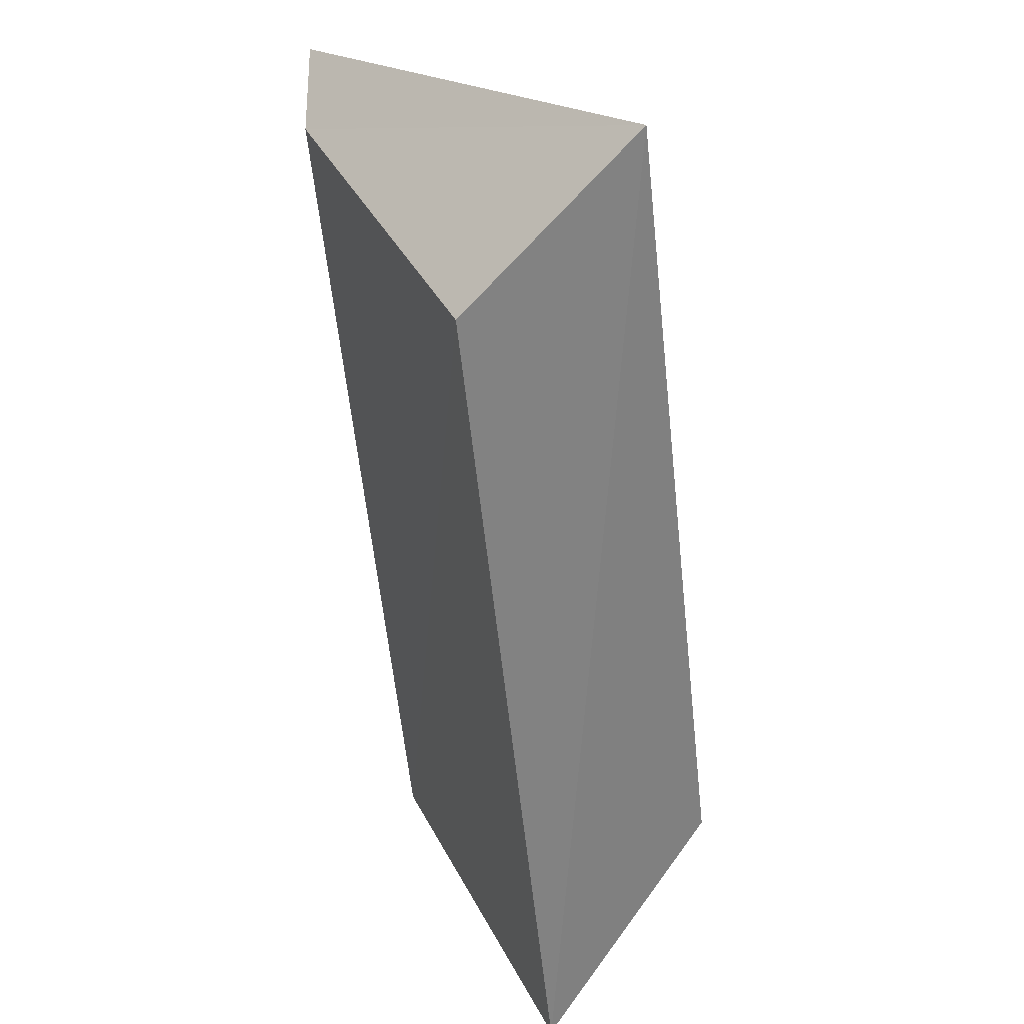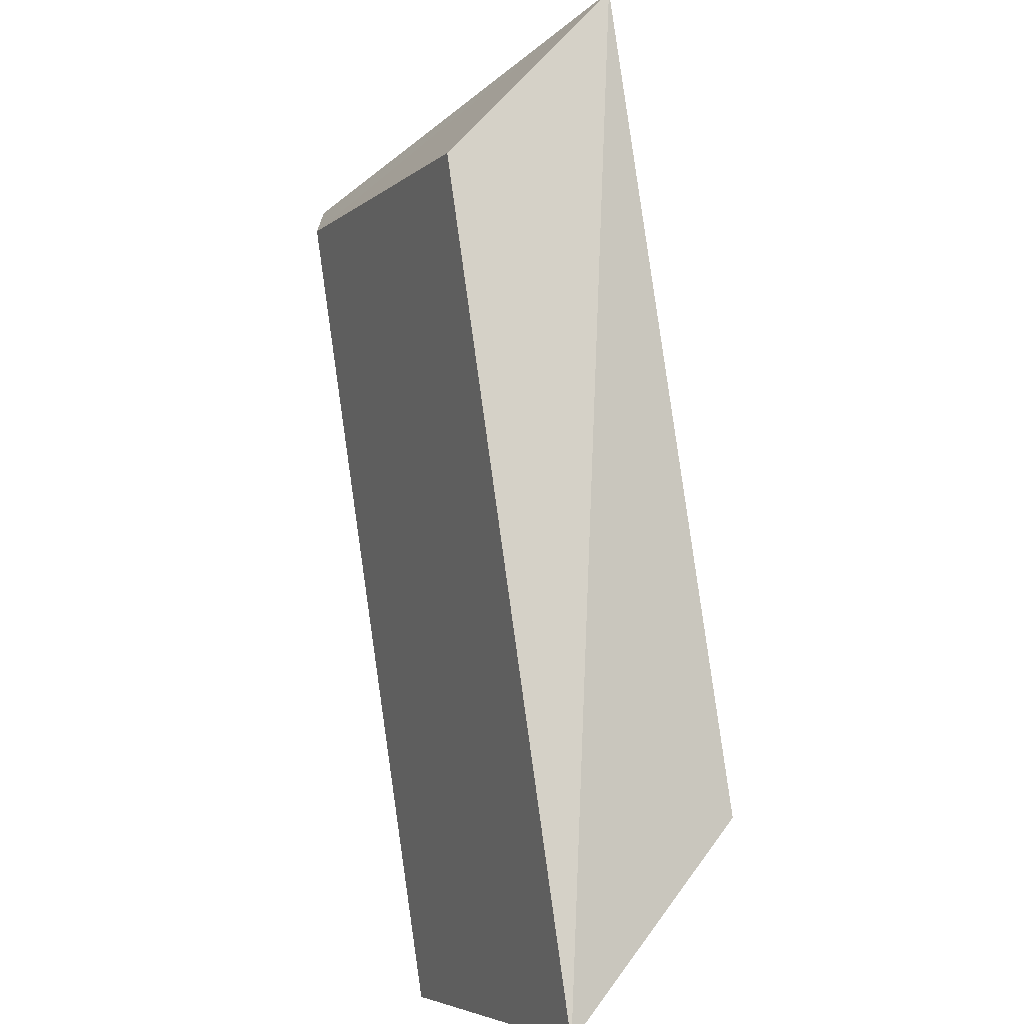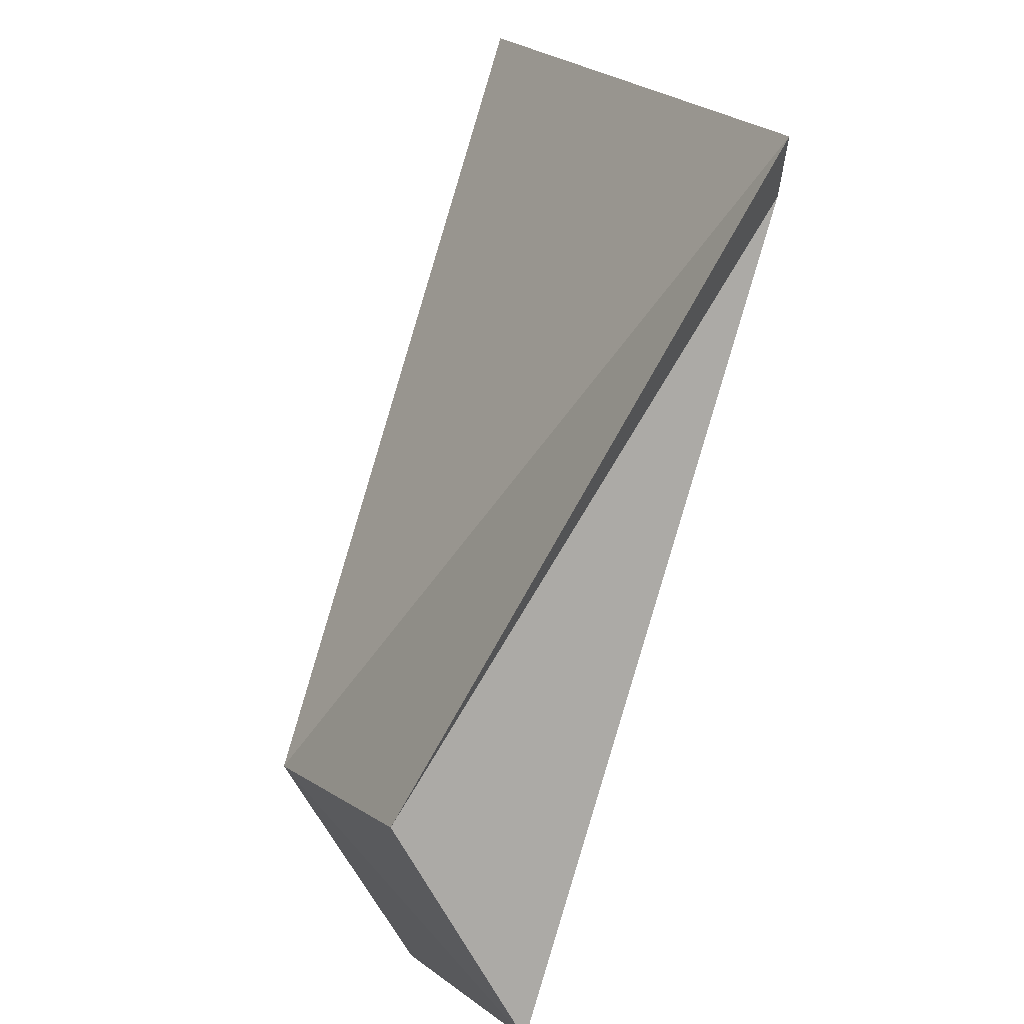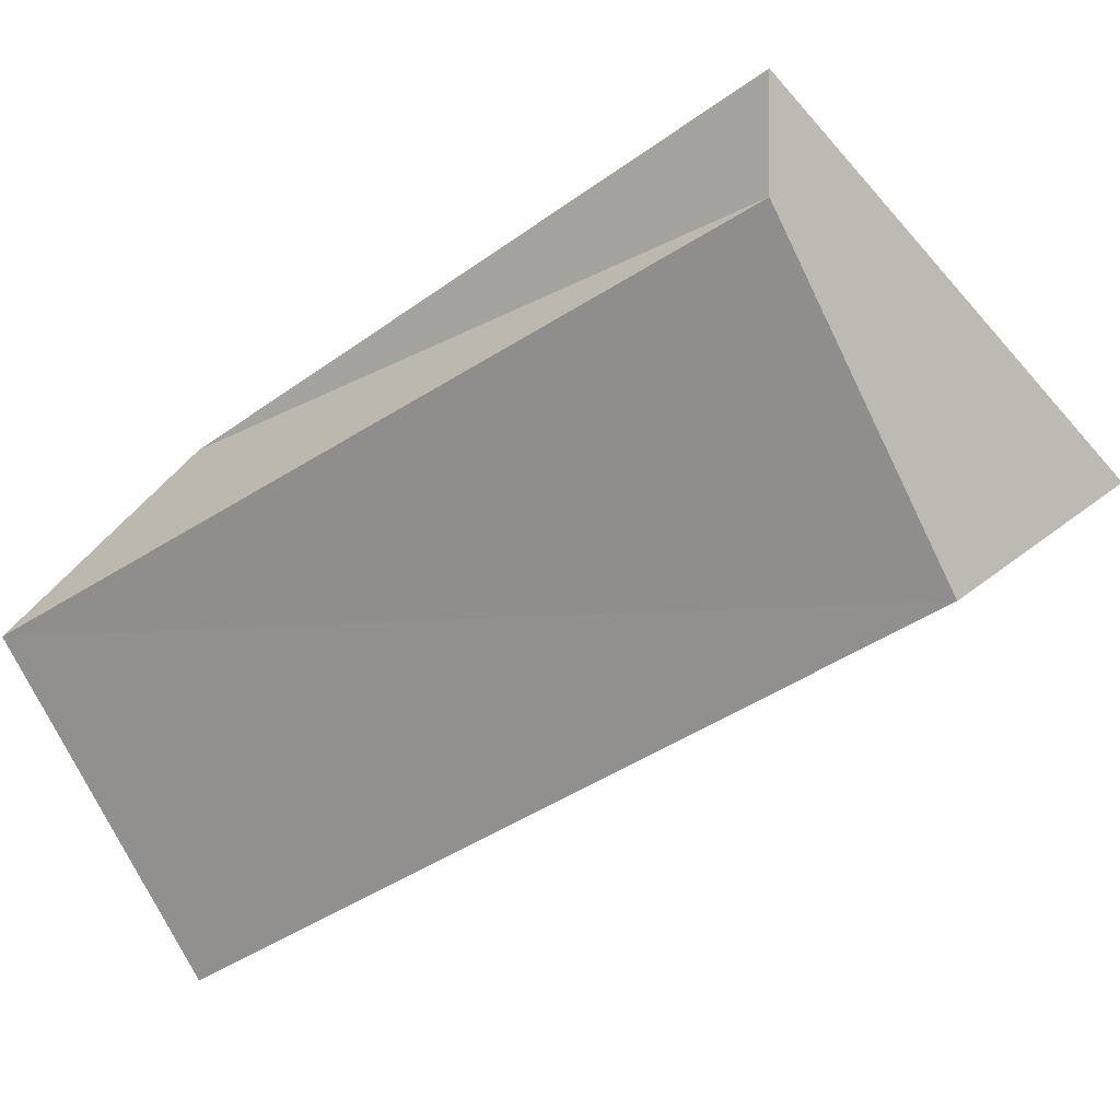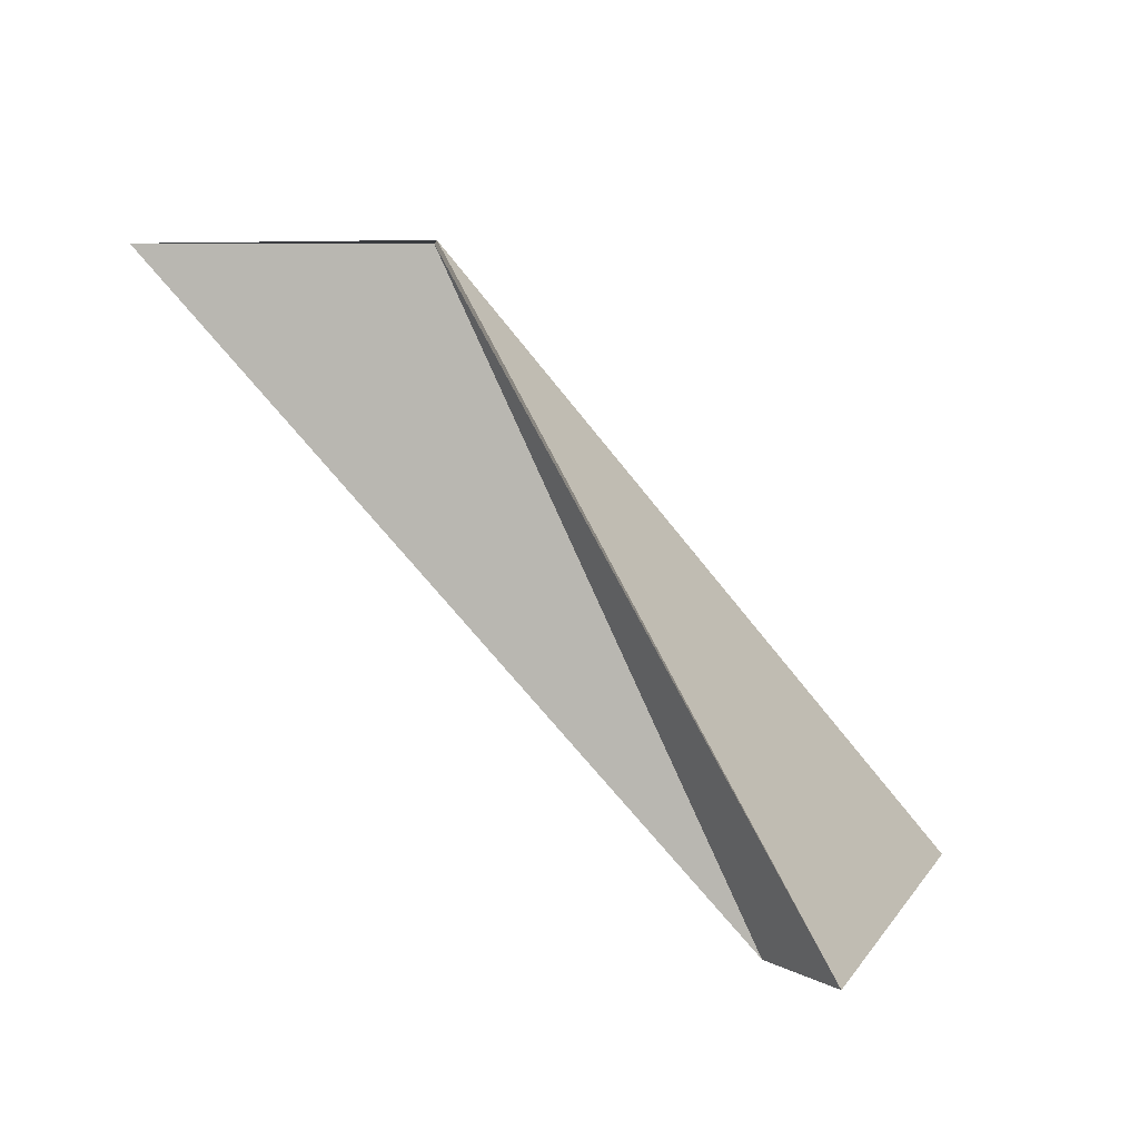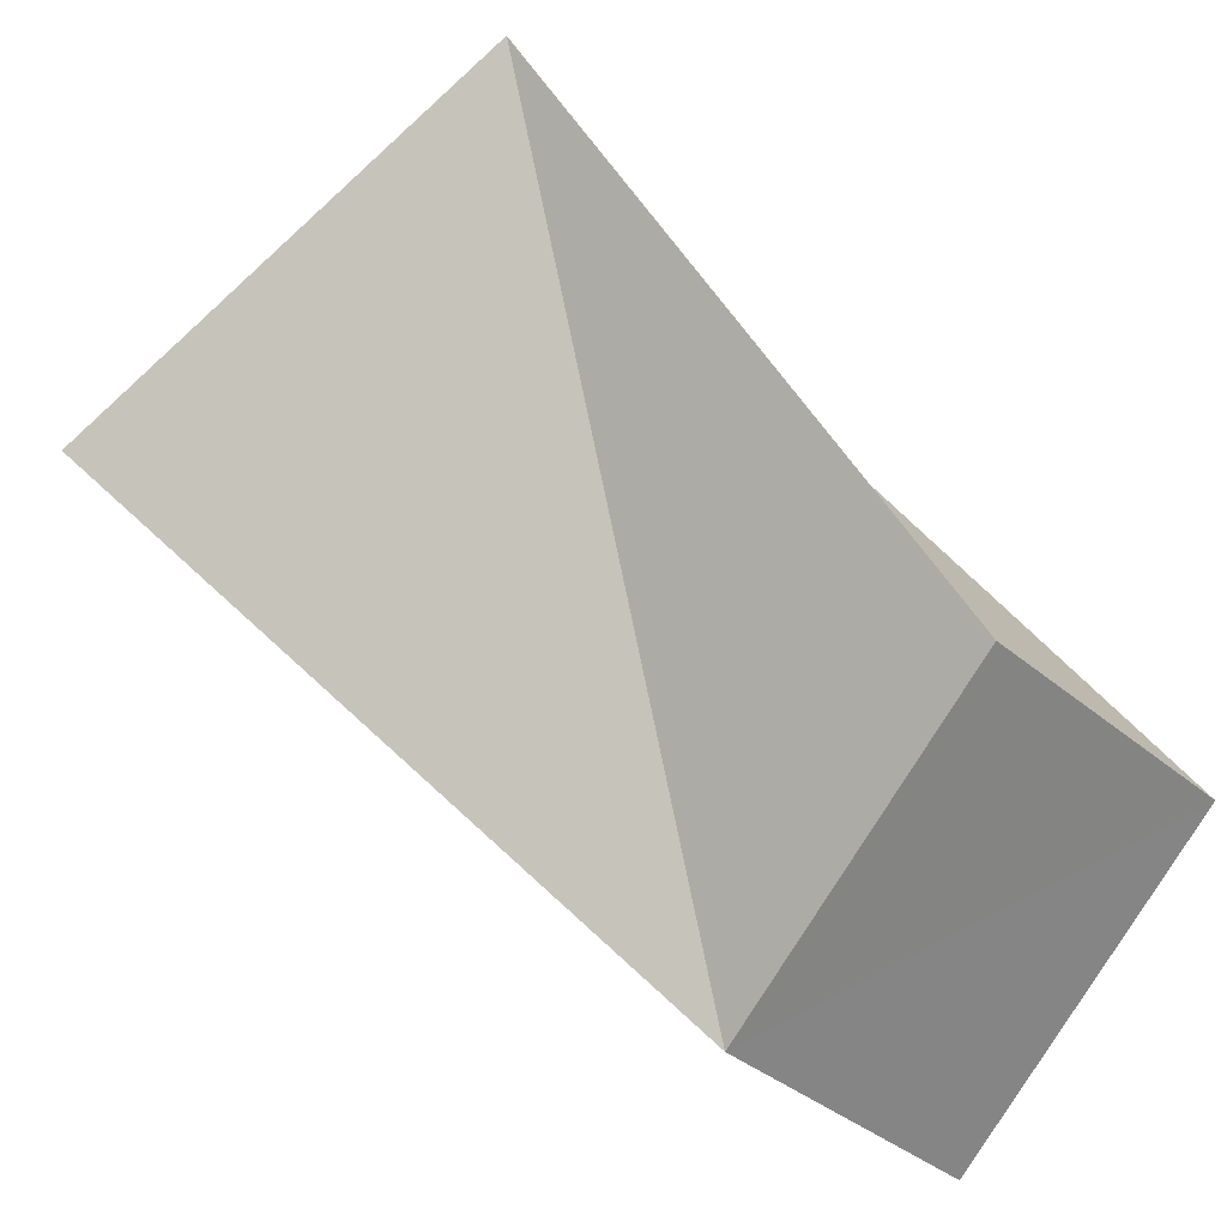
<metadata>
{"format":"obj","ext":"obj","renderer":"f3d","projection":"perspective","resolution":1024,"background":"white","views":[{"elev":-32.5,"azim":40.4,"up":"+Z"},{"elev":-72.5,"azim":42.5,"up":"+Z"},{"elev":67.1,"azim":-128.2,"up":"+Z"},{"elev":0.1,"azim":-34.8,"up":"+Z"},{"elev":7.1,"azim":-34.2,"up":"+Y"},{"elev":28.4,"azim":163.1,"up":"+Z"}]}
</metadata>
<code>
o 16579
v 2246 1855 8.711
v 2246 1855 8.726
v 2246 1855 8.702
v 2246 1855 8.742
v 2246 1855 8.737
v 2246 1855 8.727
v 2246 1855 8.711
v 2246 1855 8.719
v 2246 1855 8.727
v 2246 1855 8.711
v 2246 1855 8.702
v 2246 1855 8.727
v 2246 1855 8.742
v 2246 1855 8.719
v 2246 1855 8.737
v 2246 1855 8.726
v 2246 1855 8.72
v 2246 1855 8.702
v 2246 1855 8.719
v 2246 1855 8.737
v 2246 1855 8.711
v 2246 1855 8.742
v 2246 1855 8.726
f 1 2 3
f 2 4 5
f 6 4 7
f 7 8 9
f 10 11 8
f 12 5 13
f 14 15 12
f 16 5 17
f 18 16 17
f 19 17 20
f 3 17 19
f 21 22 23

</code>
